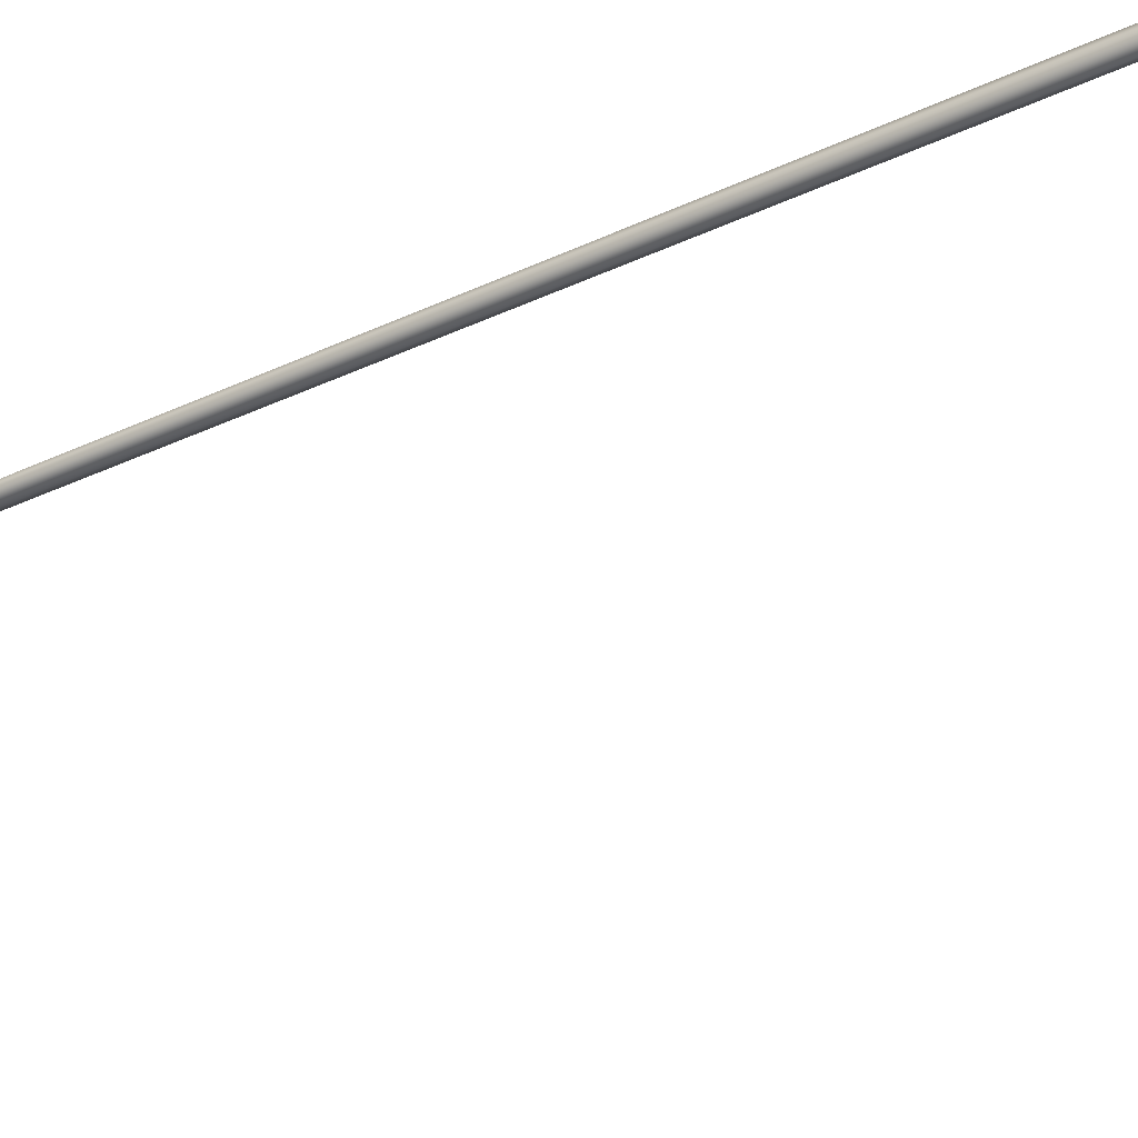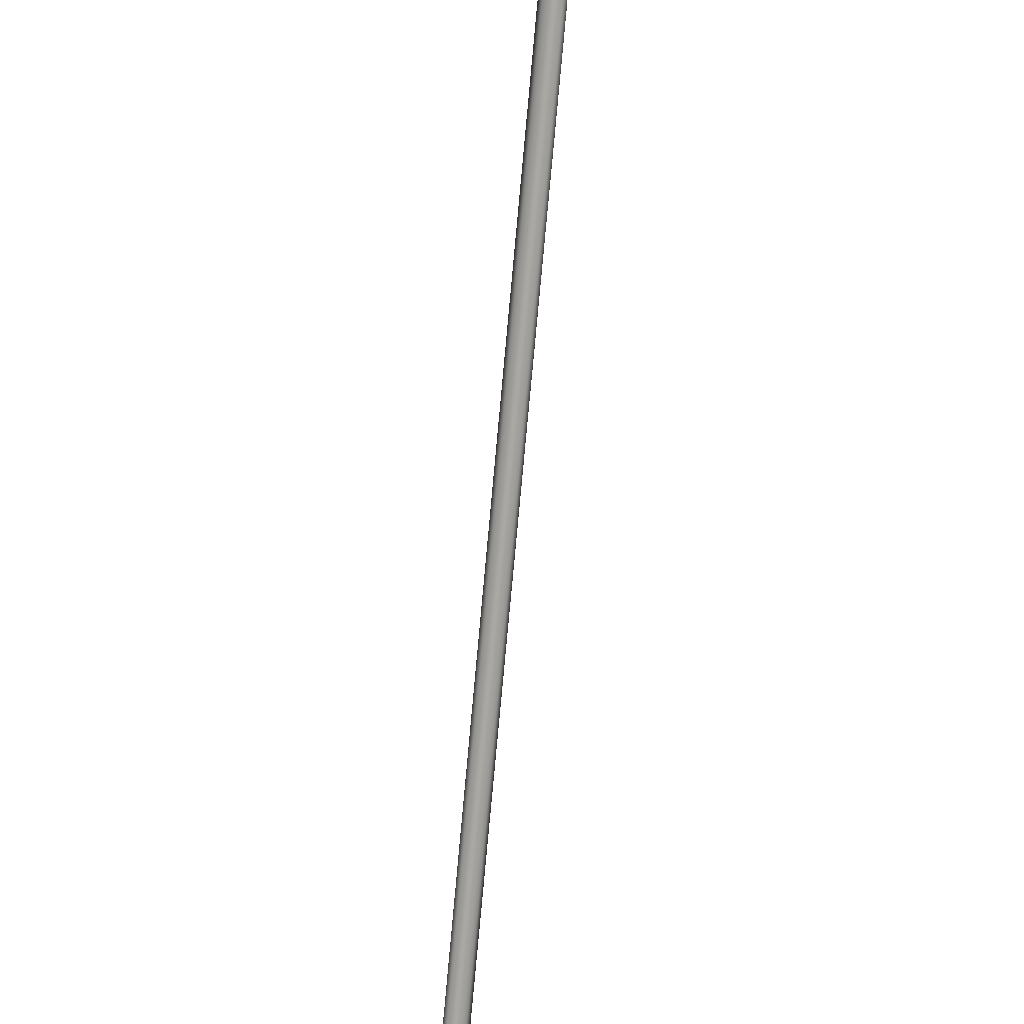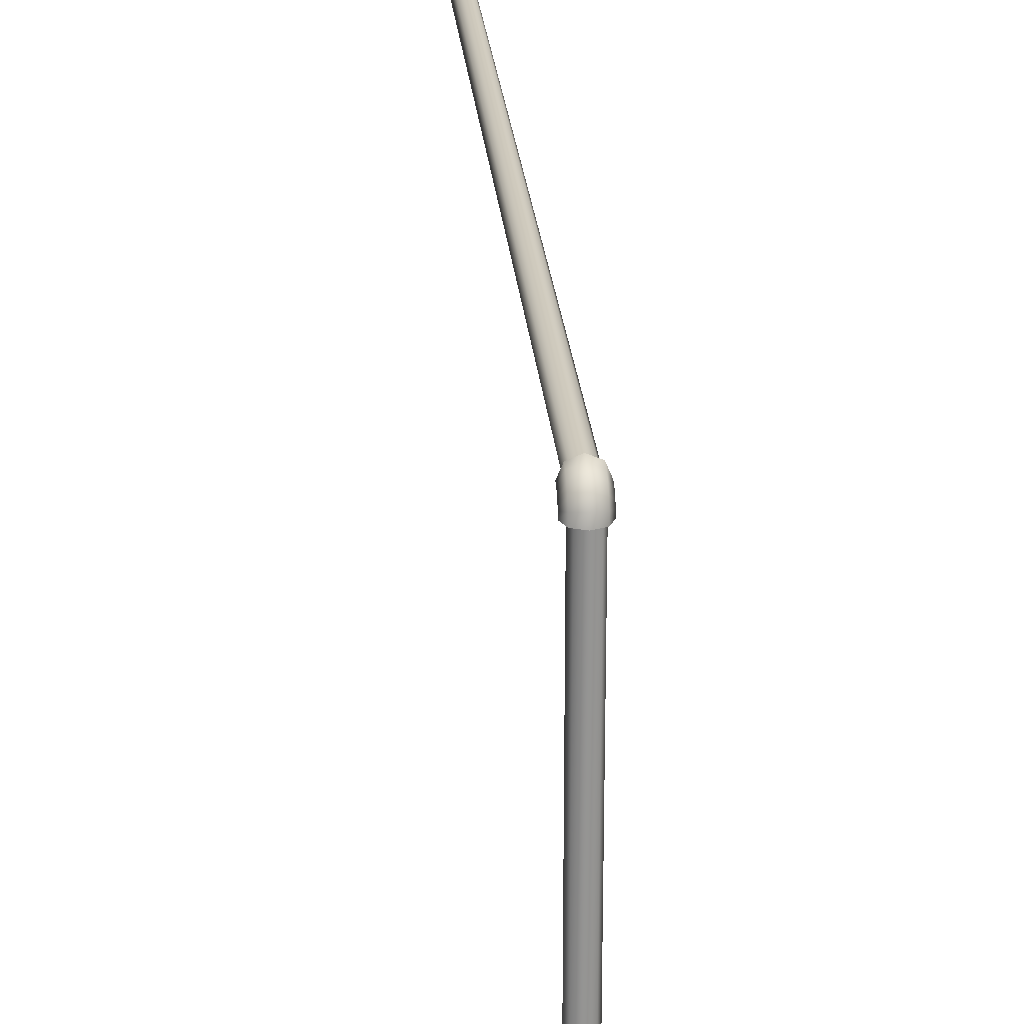
<metadata>
{"format":"obj","ext":"obj","renderer":"f3d","projection":"perspective","resolution":1024,"background":"white","views":[{"elev":-31.8,"azim":-56.3,"up":"+Y"},{"elev":-75.0,"azim":174.8,"up":"+Y"},{"elev":23.0,"azim":-4.3,"up":"+Y"}]}
</metadata>
<code>
o _Geometry_0
v 9287 1.538e+04 2.765e+04
v 9282 1.538e+04 27635
v 9287 1.538e+04 2.762e+04
v 9300 1.538e+04 2.762e+04
v 9313 1.538e+04 2.762e+04
v 9318 1.538e+04 27635
v 9313 1.538e+04 2.765e+04
v 9300 1.538e+04 2.765e+04
v 9313 1.539e+04 2.765e+04
v 9300 1.539e+04 2.765e+04
v 9318 1.539e+04 2.763e+04
v 9313 1.538e+04 2.762e+04
v 9300 1.538e+04 2.762e+04
v 9287 1.538e+04 2.762e+04
v 9282 1.539e+04 2.763e+04
v 9287 1.539e+04 2.765e+04
v 9313 1.54e+04 2.764e+04
v 9300 15403 2.765e+04
v 9318 1.539e+04 2.763e+04
v 9313 1.538e+04 2.762e+04
v 9300 1.538e+04 2.762e+04
v 9287 1.538e+04 2.762e+04
v 9282 1.539e+04 2.763e+04
v 9287 1.54e+04 2.764e+04
v 9313 1.541e+04 2.763e+04
v 9300 1.541e+04 27638
v 9318 1.54e+04 2.763e+04
v 9313 1.539e+04 2.762e+04
v 9300 1.538e+04 2.762e+04
v 9287 1.539e+04 2.762e+04
v 9282 1.54e+04 2.763e+04
v 9287 1.541e+04 2.763e+04
v 9313 1.541e+04 2.763e+04
v 9300 1.542e+04 2.763e+04
v 9318 1.54e+04 2.762e+04
v 9313 1.539e+04 2.762e+04
v 9300 1.538e+04 2.762e+04
v 9287 1.539e+04 2.762e+04
v 9282 1.54e+04 2.762e+04
v 9287 1.541e+04 2.763e+04
v 9313 1.541e+04 2.762e+04
v 9300 1.542e+04 2.762e+04
v 9318 15400 2.762e+04
v 9313 1.539e+04 2.762e+04
v 9300 1.538e+04 2.762e+04
v 9287 1.539e+04 2.762e+04
v 9282 15400 2.762e+04
v 9287 1.541e+04 2.762e+04
v 9309 14817 2.764e+04
v 9300 14817 2.765e+04
v 9291 14817 2.764e+04
v 9287 14817 27635
v 9291 14817 2.763e+04
v 9300 14817 2.762e+04
v 9309 14817 2.763e+04
v 9313 14817 27635
v 9313 1.538e+04 27635
v 9309 1.538e+04 2.763e+04
v 9300 1.538e+04 2.762e+04
v 9291 1.538e+04 2.763e+04
v 9287 1.538e+04 27635
v 9291 1.538e+04 2.764e+04
v 9300 1.538e+04 2.765e+04
v 9309 1.538e+04 2.764e+04
v 9309 1.541e+04 2.762e+04
v 9300 1.541e+04 2.762e+04
v 9291 1.541e+04 2.762e+04
v 9287 15400 2.762e+04
v 9291 1.539e+04 2.762e+04
v 9300 1.539e+04 2.762e+04
v 9309 1.539e+04 2.762e+04
v 9313 15400 2.762e+04
v 9313 15400 26350
v 9309 1.539e+04 26350
v 9300 1.539e+04 26350
v 9291 1.539e+04 26350
v 9287 15400 26350
v 9291 1.541e+04 26350
v 9300 1.541e+04 26350
v 9309 1.541e+04 26350
v 9287 1.538e+04 2.765e+04
v 9282 1.538e+04 27635
v 9287 1.538e+04 2.762e+04
v 9300 1.538e+04 2.762e+04
v 9313 1.538e+04 2.762e+04
v 9318 1.538e+04 27635
v 9313 1.538e+04 2.765e+04
v 9300 1.538e+04 2.765e+04
v 9313 1.541e+04 2.762e+04
v 9300 1.542e+04 2.762e+04
v 9318 15400 2.762e+04
v 9313 1.539e+04 2.762e+04
v 9300 1.538e+04 2.762e+04
v 9287 1.539e+04 2.762e+04
v 9282 15400 2.762e+04
v 9287 1.541e+04 2.762e+04
v 9309 14817 2.764e+04
v 9300 14817 2.765e+04
v 9291 14817 2.764e+04
v 9287 14817 27635
v 9291 14817 2.763e+04
v 9300 14817 2.762e+04
v 9309 14817 2.763e+04
v 9313 14817 27635
v 9313 1.538e+04 27635
v 9309 1.538e+04 2.763e+04
v 9300 1.538e+04 2.762e+04
v 9291 1.538e+04 2.763e+04
v 9287 1.538e+04 27635
v 9291 1.538e+04 2.764e+04
v 9300 1.538e+04 2.765e+04
v 9309 1.538e+04 2.764e+04
v 9309 1.541e+04 2.762e+04
v 9300 1.541e+04 2.762e+04
v 9291 1.541e+04 2.762e+04
v 9287 15400 2.762e+04
v 9291 1.539e+04 2.762e+04
v 9300 1.539e+04 2.762e+04
v 9309 1.539e+04 2.762e+04
v 9313 15400 2.762e+04
v 9313 15400 26350
v 9309 1.539e+04 26350
v 9300 1.539e+04 26350
v 9291 1.539e+04 26350
v 9287 15400 26350
v 9291 1.541e+04 26350
v 9300 1.541e+04 26350
v 9309 1.541e+04 26350
f 81 82 83
f 81 83 84
f 81 84 85
f 81 85 86
f 81 86 87
f 81 87 88
f 8 7 9
f 8 9 10
f 7 6 11
f 7 11 9
f 6 5 12
f 6 12 11
f 5 4 13
f 5 13 12
f 4 3 14
f 4 14 13
f 3 2 15
f 3 15 14
f 2 1 16
f 2 16 15
f 1 8 10
f 1 10 16
f 10 9 17
f 10 17 18
f 9 11 19
f 9 19 17
f 11 12 20
f 11 20 19
f 12 13 21
f 12 21 20
f 13 14 22
f 13 22 21
f 14 15 23
f 14 23 22
f 15 16 24
f 15 24 23
f 16 10 18
f 16 18 24
f 18 17 25
f 18 25 26
f 17 19 27
f 17 27 25
f 19 20 28
f 19 28 27
f 20 21 29
f 20 29 28
f 21 22 30
f 21 30 29
f 22 23 31
f 22 31 30
f 23 24 32
f 23 32 31
f 24 18 26
f 24 26 32
f 26 25 33
f 26 33 34
f 25 27 35
f 25 35 33
f 27 28 36
f 27 36 35
f 28 29 37
f 28 37 36
f 29 30 38
f 29 38 37
f 30 31 39
f 30 39 38
f 31 32 40
f 31 40 39
f 32 26 34
f 32 34 40
f 34 33 89
f 34 89 90
f 33 35 91
f 33 91 89
f 35 36 92
f 35 92 91
f 36 37 93
f 36 93 92
f 37 38 94
f 37 94 93
f 38 39 95
f 38 95 94
f 39 40 96
f 39 96 95
f 40 34 90
f 40 90 96
f 42 41 43
f 42 43 44
f 42 44 45
f 42 45 46
f 42 46 47
f 42 47 48
f 97 98 99
f 97 99 100
f 97 100 101
f 97 101 102
f 97 102 103
f 97 103 104
f 105 106 107
f 105 107 108
f 105 108 109
f 105 109 110
f 105 110 111
f 105 111 112
f 56 55 58
f 56 58 57
f 55 54 59
f 55 59 58
f 54 53 60
f 54 60 59
f 53 52 61
f 53 61 60
f 52 51 62
f 52 62 61
f 51 50 63
f 51 63 62
f 50 49 64
f 50 64 63
f 49 56 57
f 49 57 64
f 113 114 115
f 113 115 116
f 113 116 117
f 113 117 118
f 113 118 119
f 113 119 120
f 121 122 123
f 121 123 124
f 121 124 125
f 121 125 126
f 121 126 127
f 121 127 128
f 72 71 74
f 72 74 73
f 71 70 75
f 71 75 74
f 70 69 76
f 70 76 75
f 69 68 77
f 69 77 76
f 68 67 78
f 68 78 77
f 67 66 79
f 67 79 78
f 66 65 80
f 66 80 79
f 65 72 73
f 65 73 80

</code>
